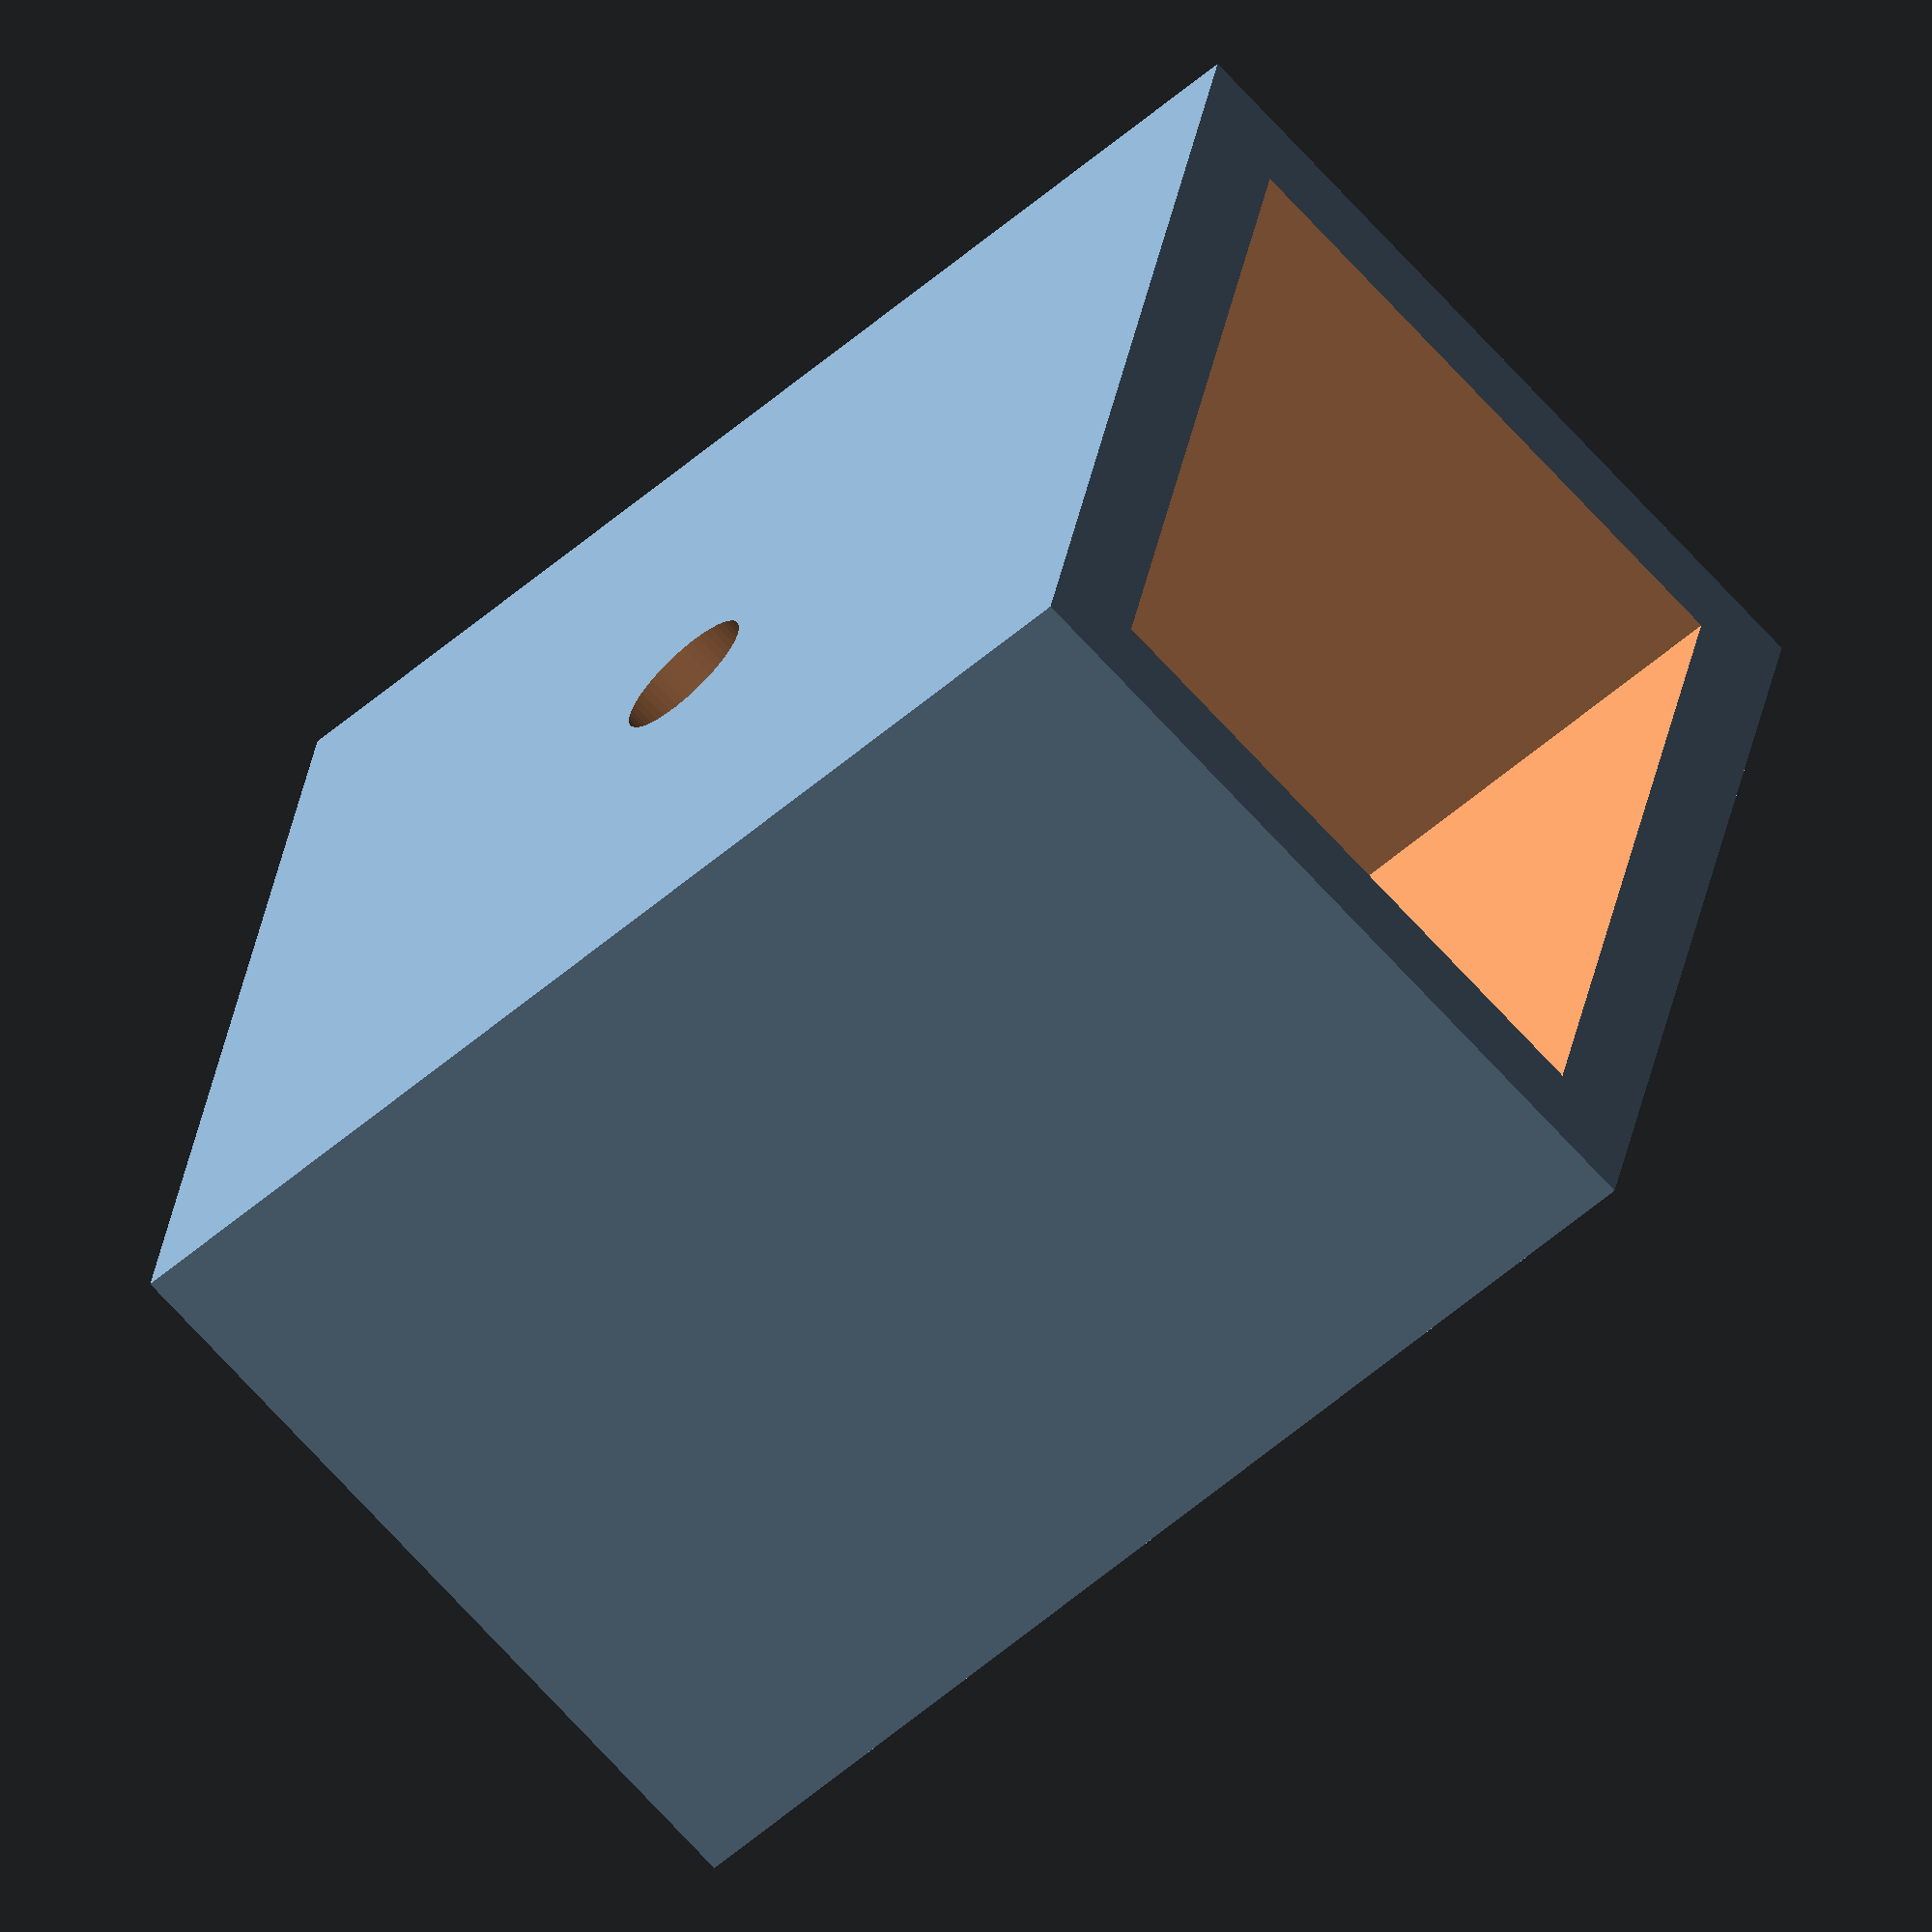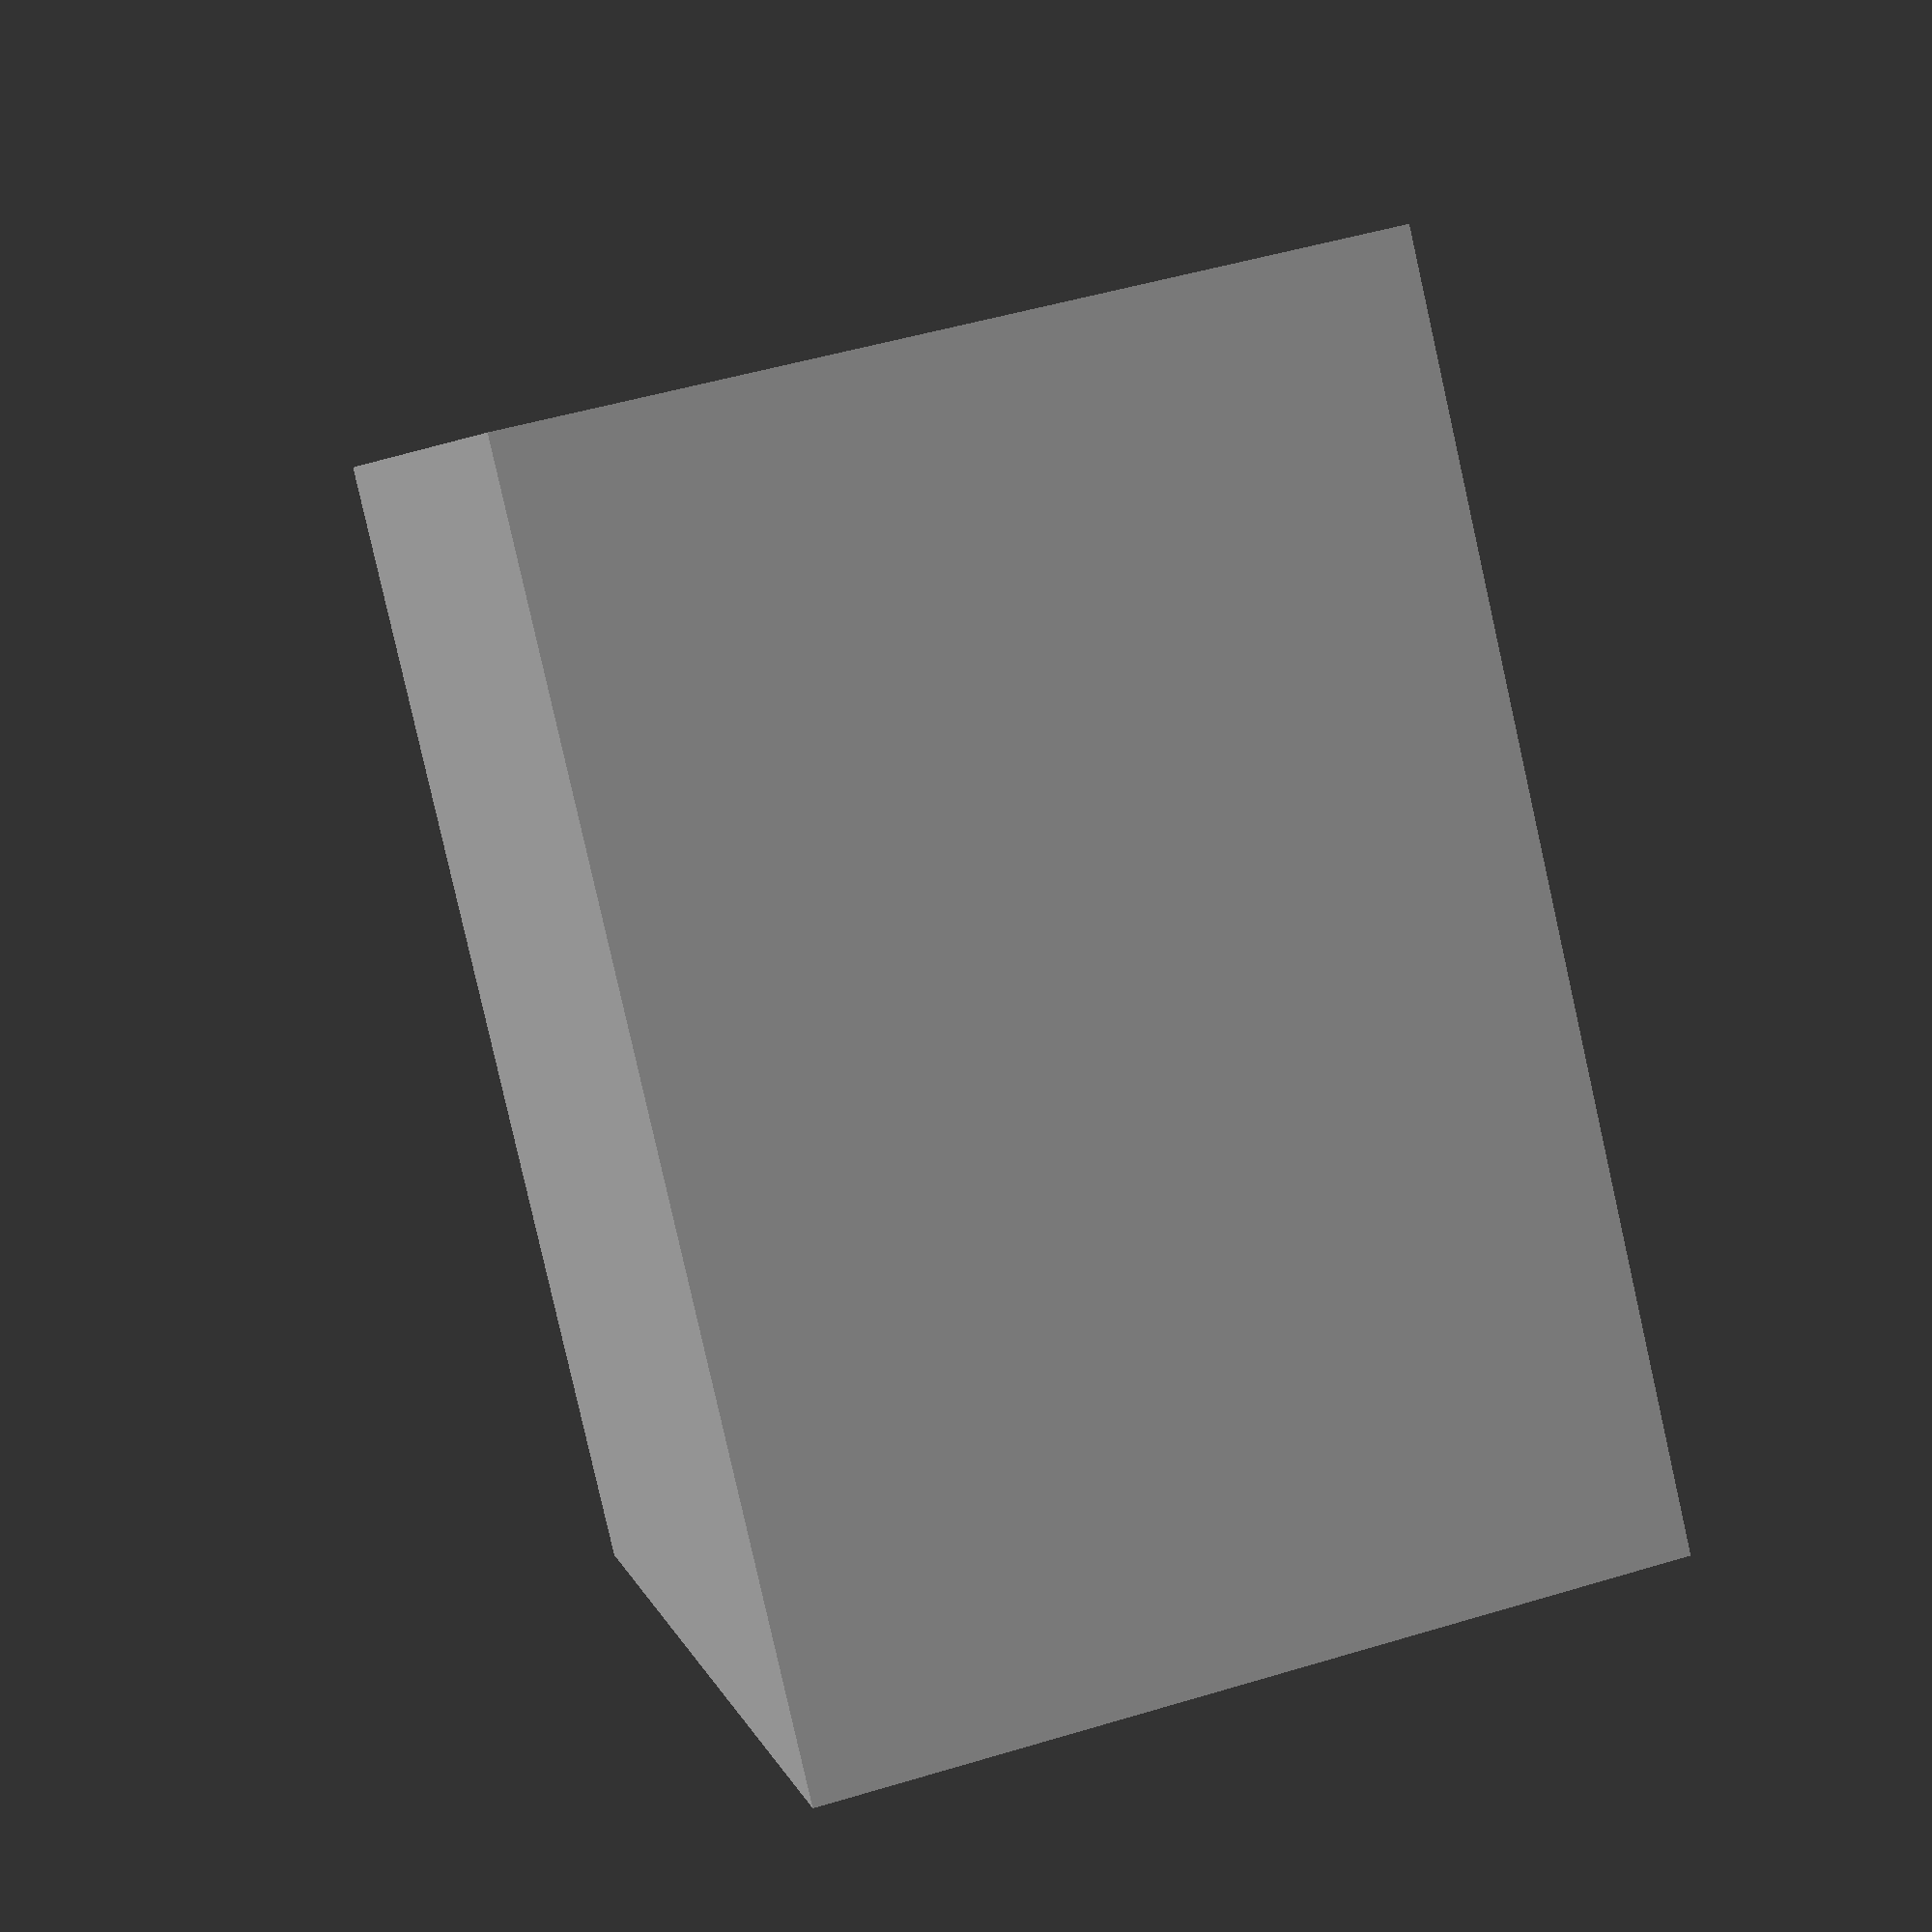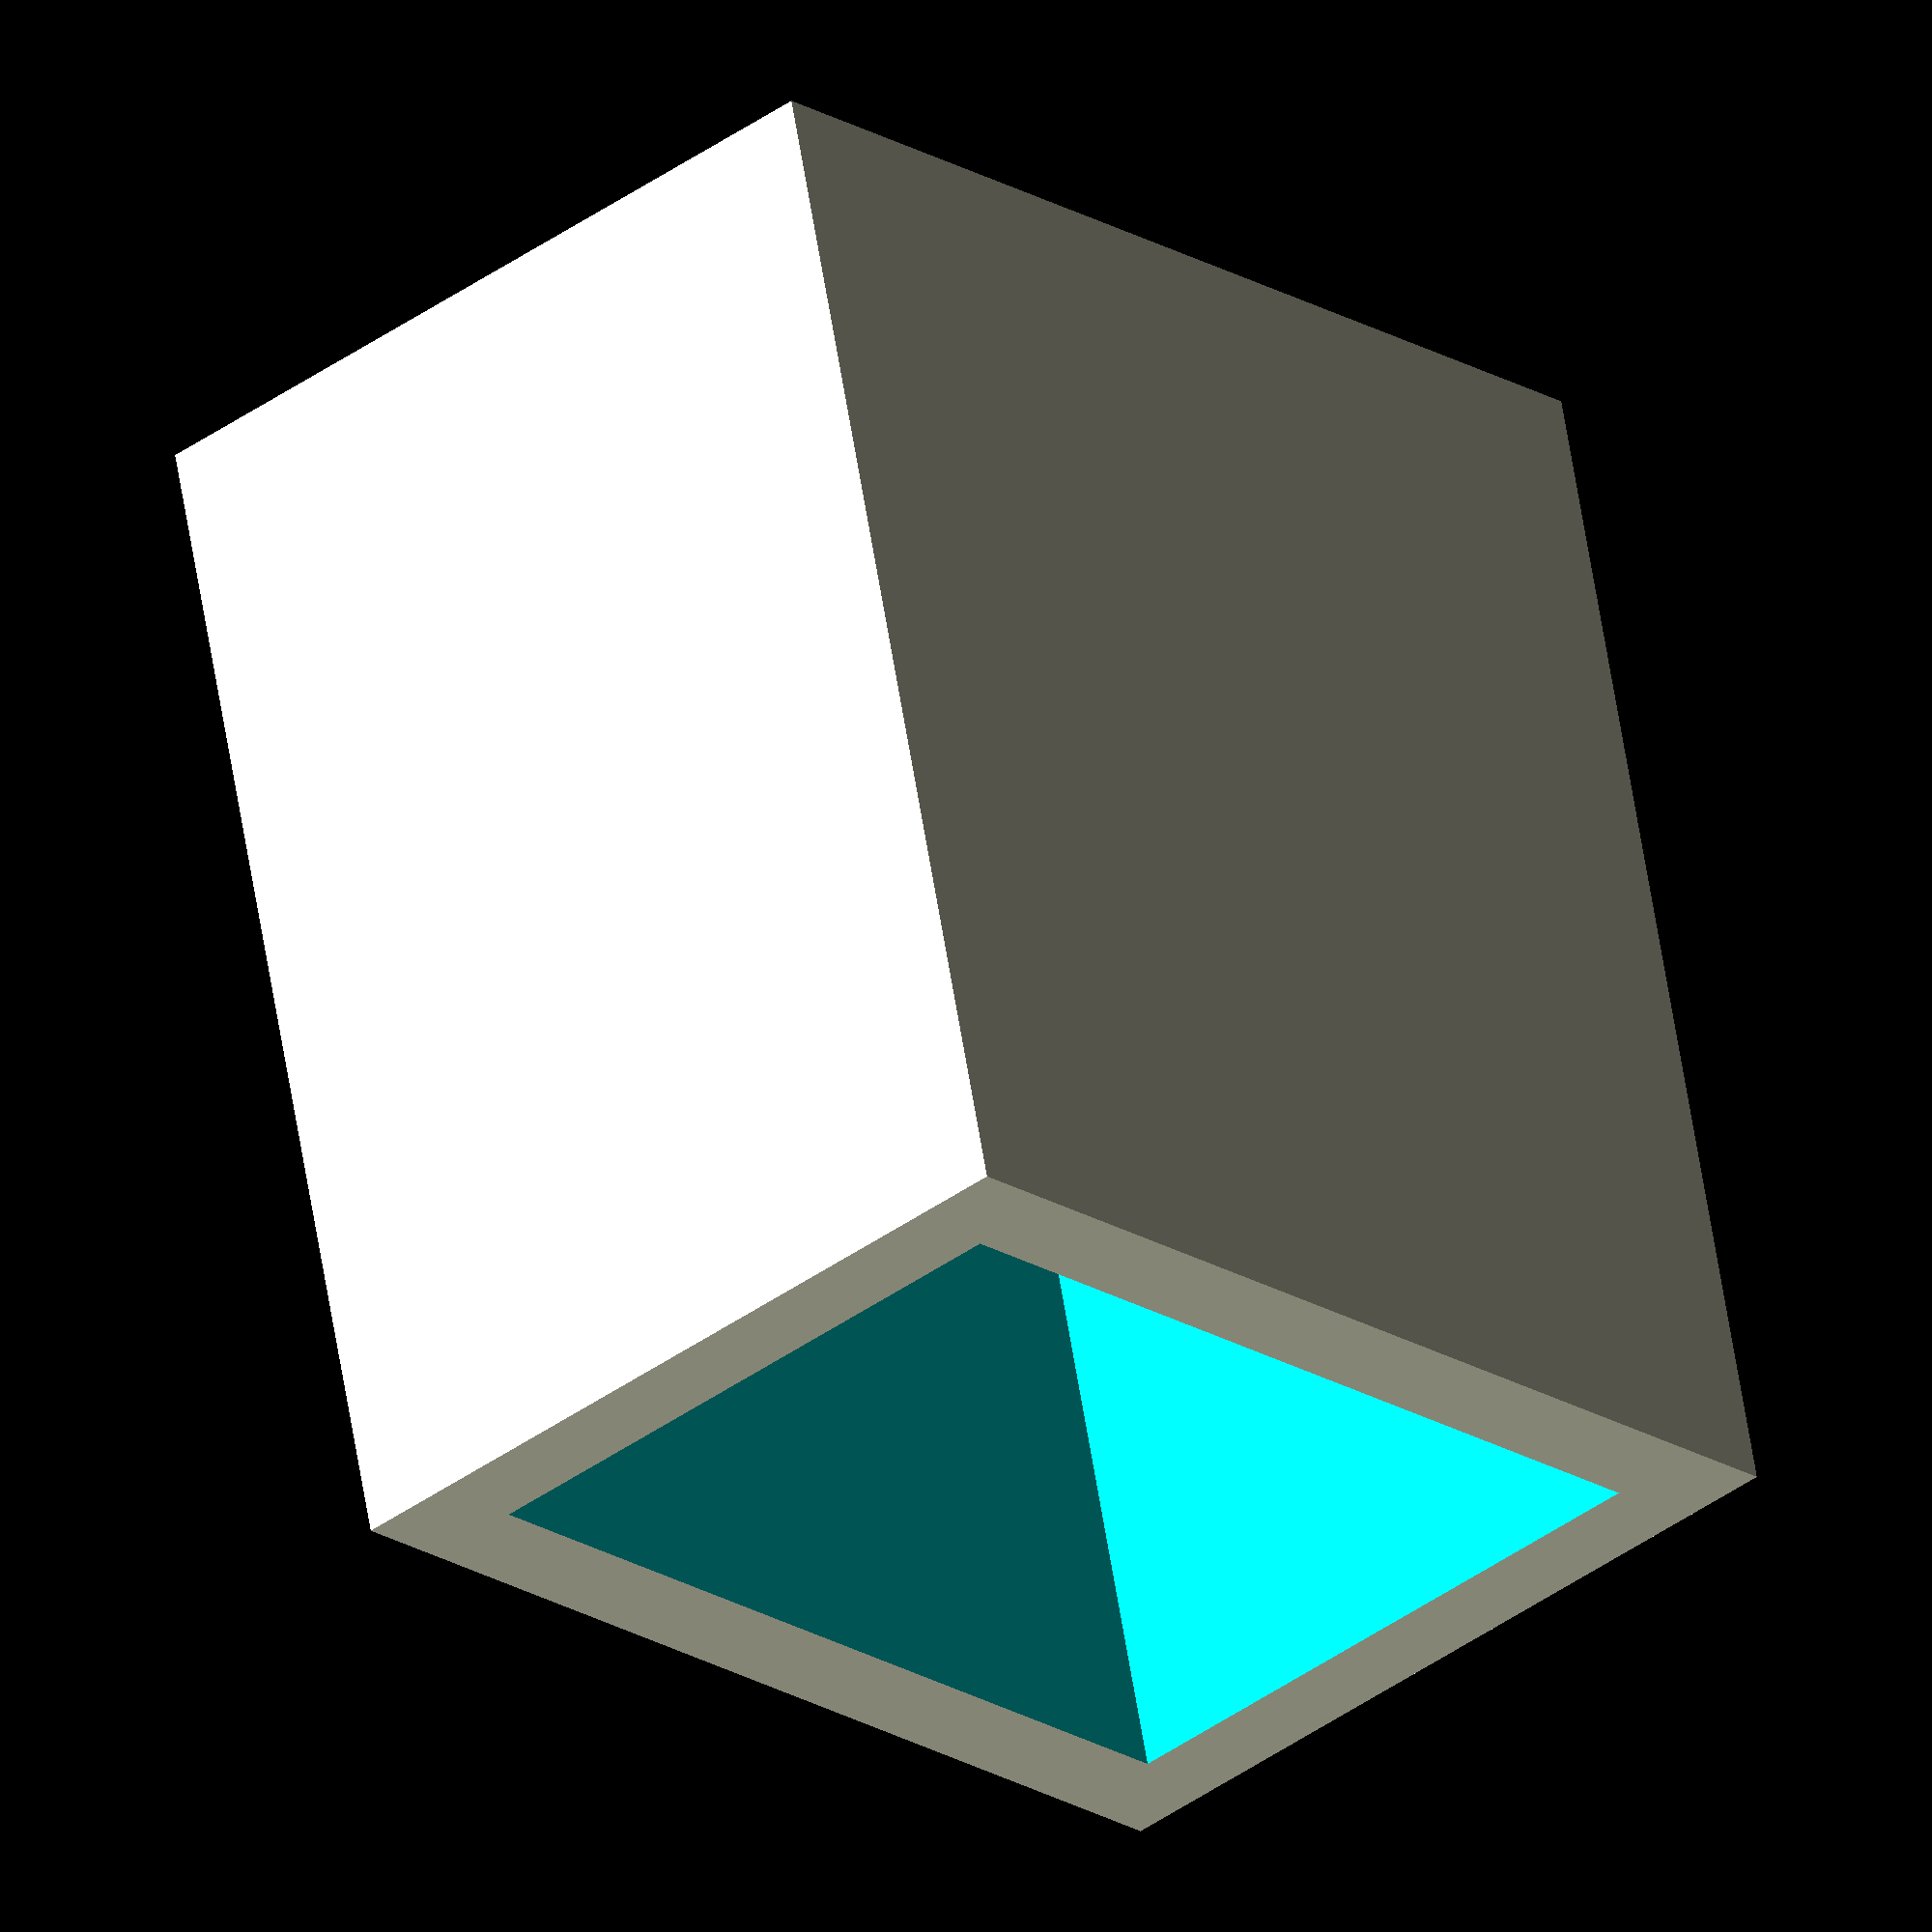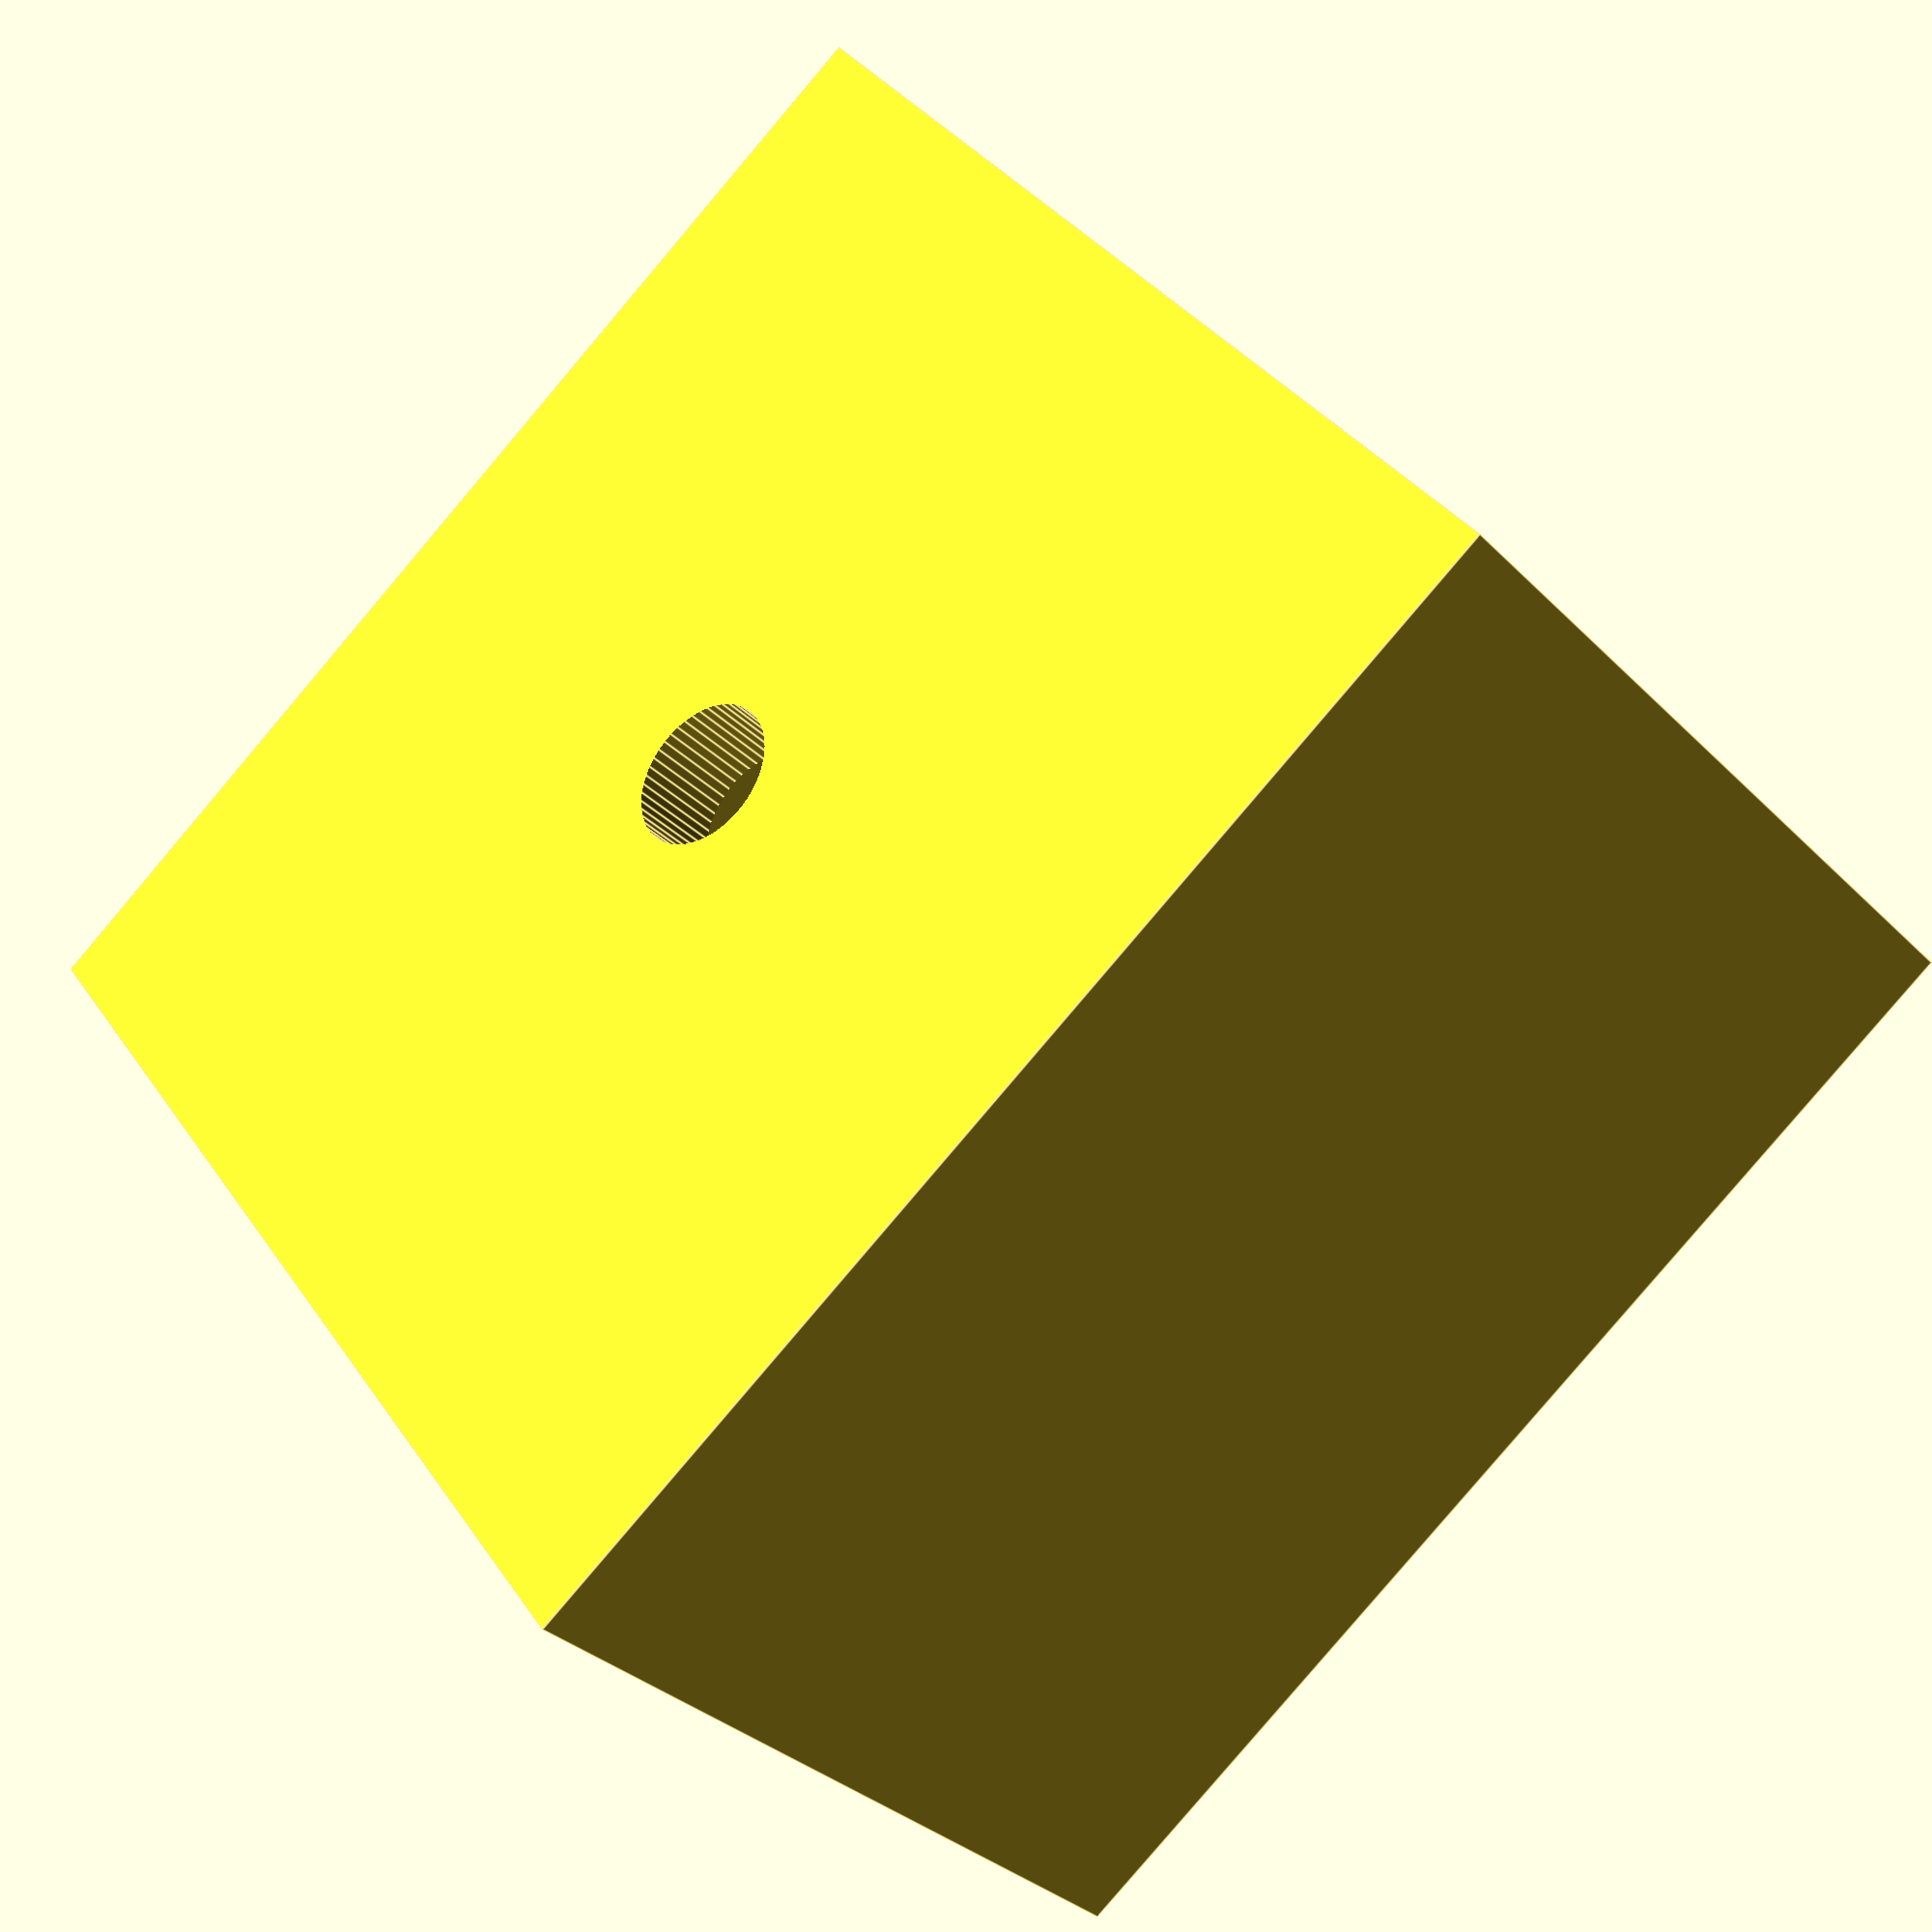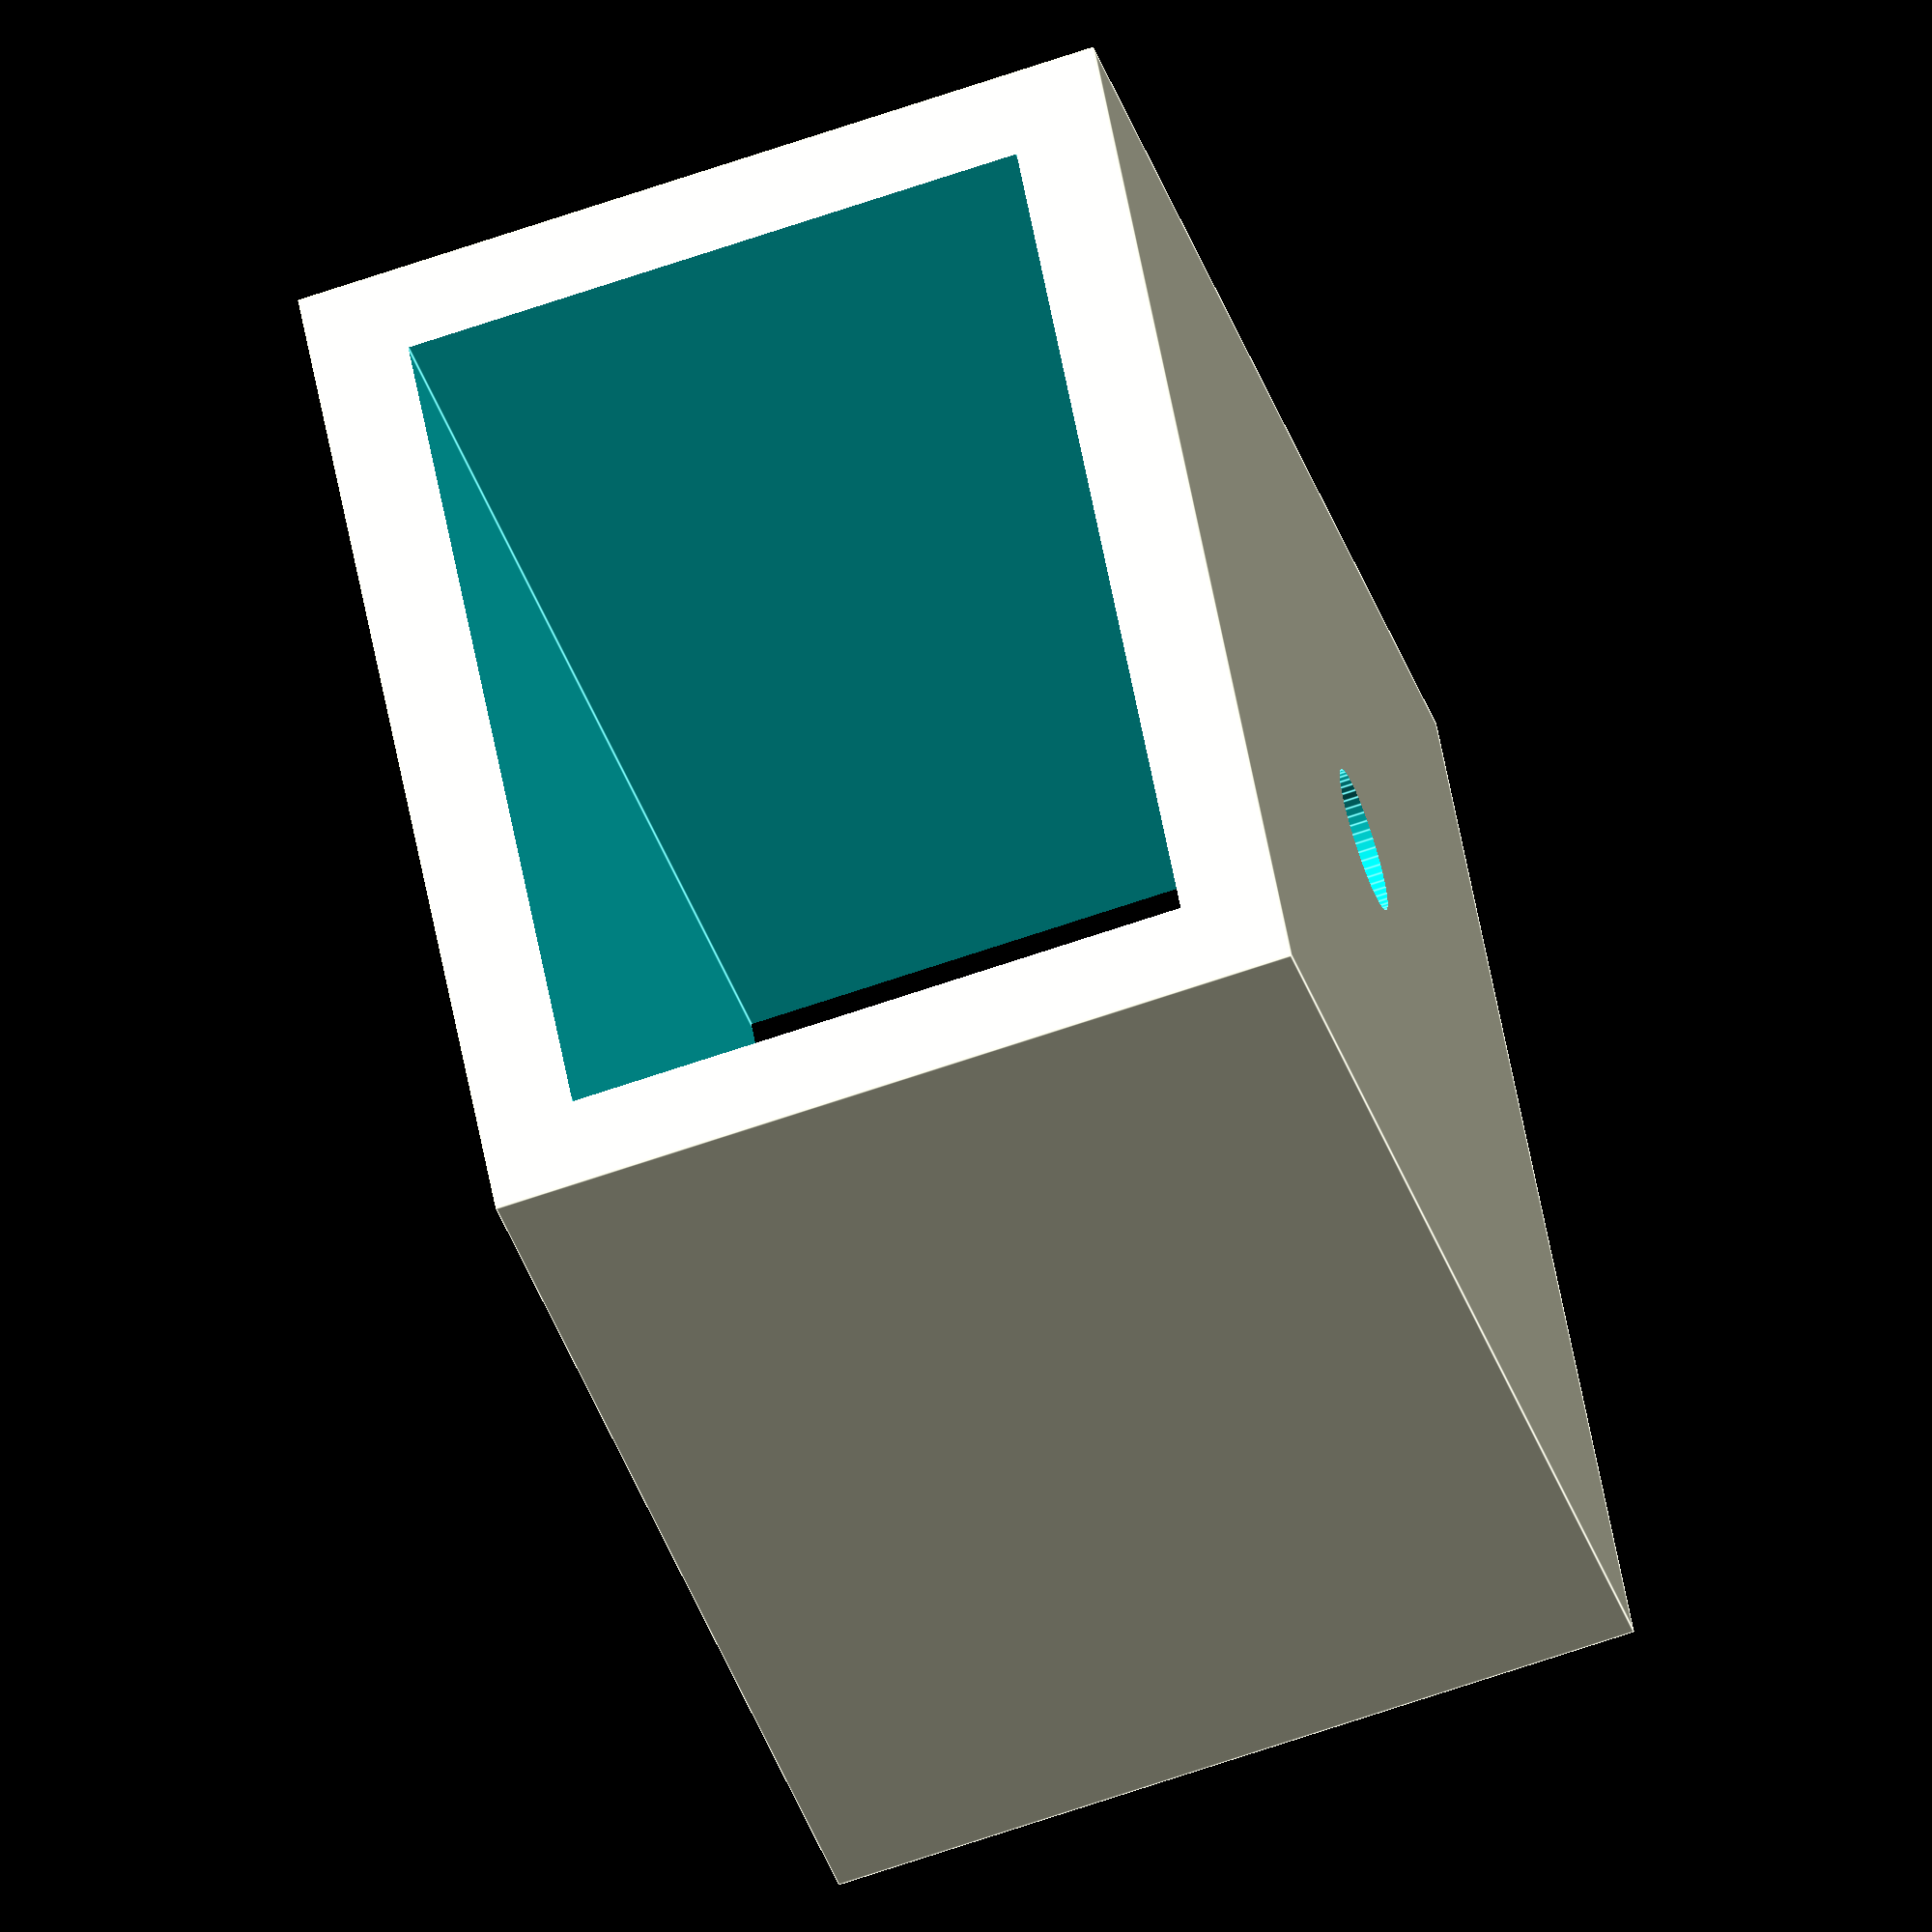
<openscad>
inside_x = 13;
inside_y = 19.5;
wall_thickness = 2;
length = 25;
screwhole_radius = 1.5;

$fn=50;

difference() {

cube(size=[inside_x+wall_thickness*2, inside_y+wall_thickness*2, length], center = true);

cube(size=[inside_x, inside_y, length+2], center = true);

rotate([0,90,0])
    cylinder(h=inside_x, r=screwhole_radius);

}

</openscad>
<views>
elev=53.0 azim=347.9 roll=133.3 proj=o view=wireframe
elev=82.7 azim=193.1 roll=192.7 proj=p view=solid
elev=298.3 azim=137.9 roll=350.9 proj=o view=solid
elev=83.9 azim=39.4 roll=139.7 proj=p view=edges
elev=214.7 azim=10.2 roll=343.9 proj=o view=edges
</views>
